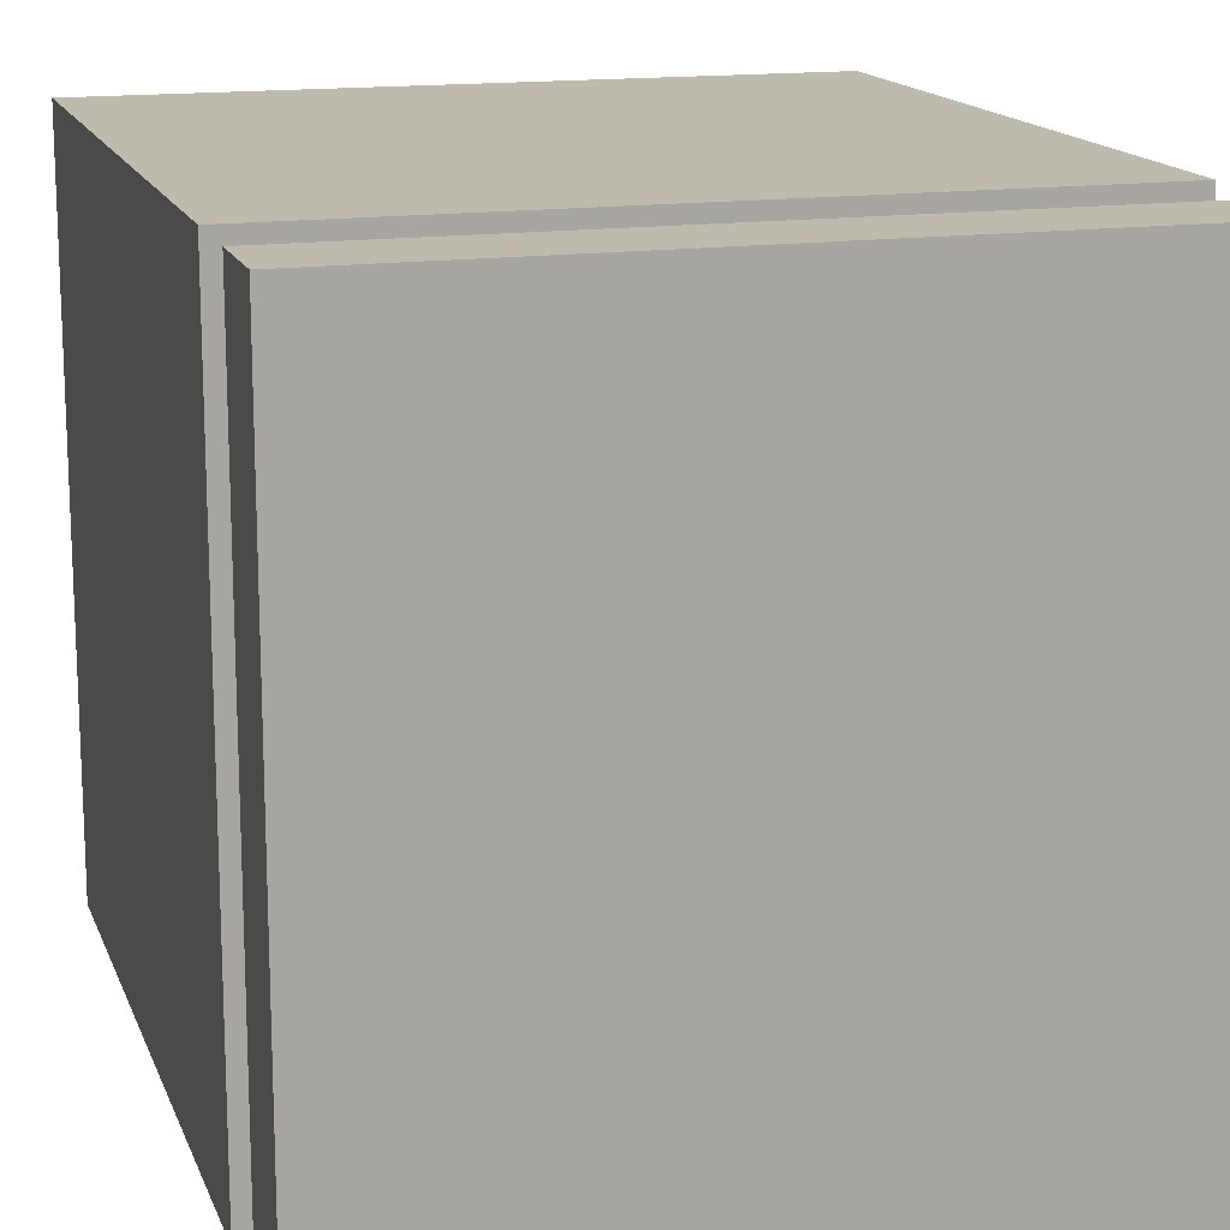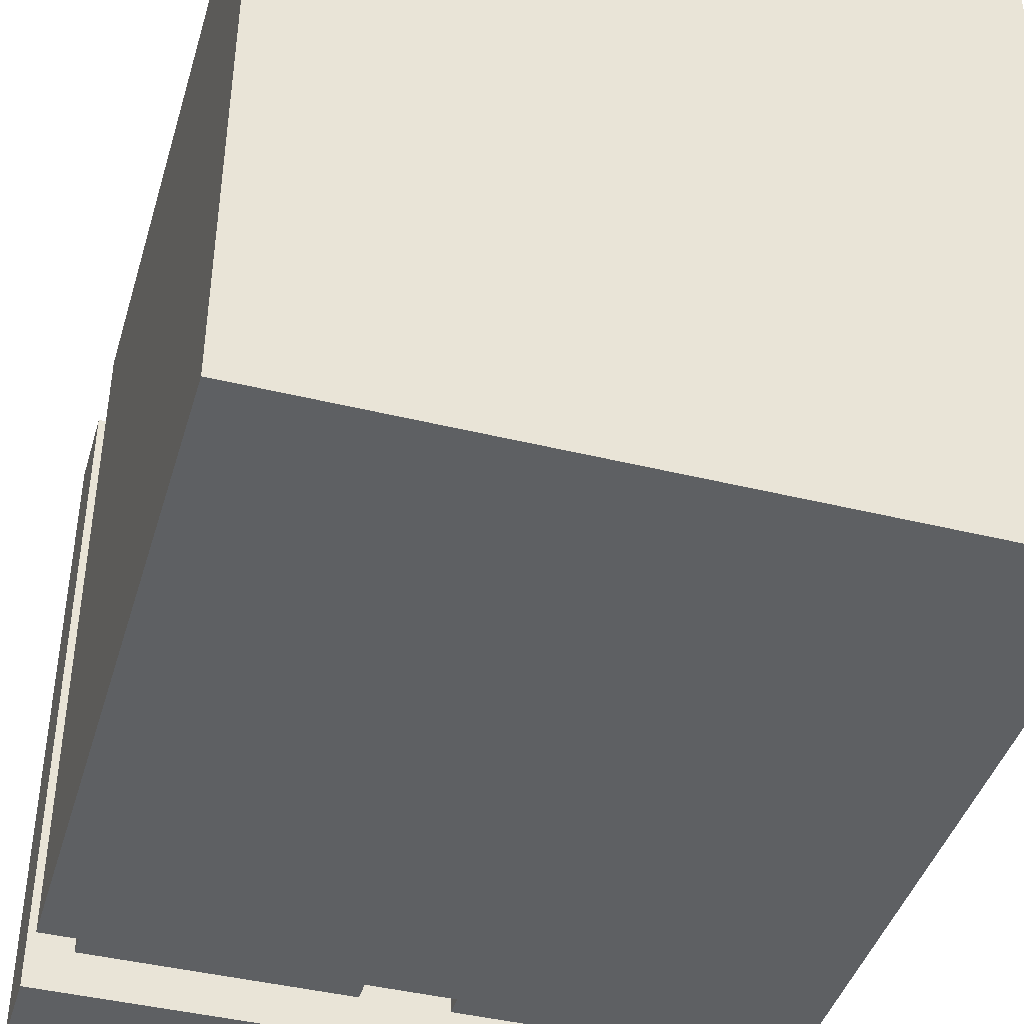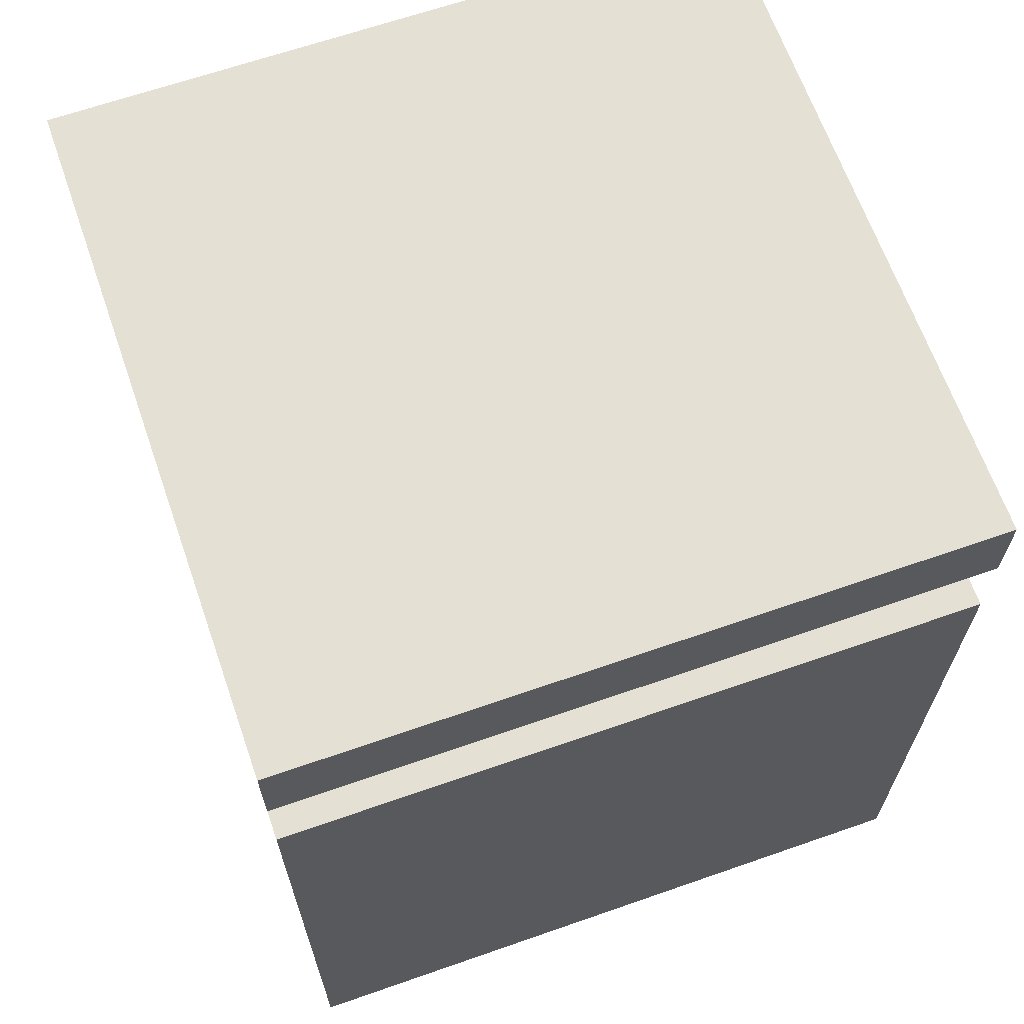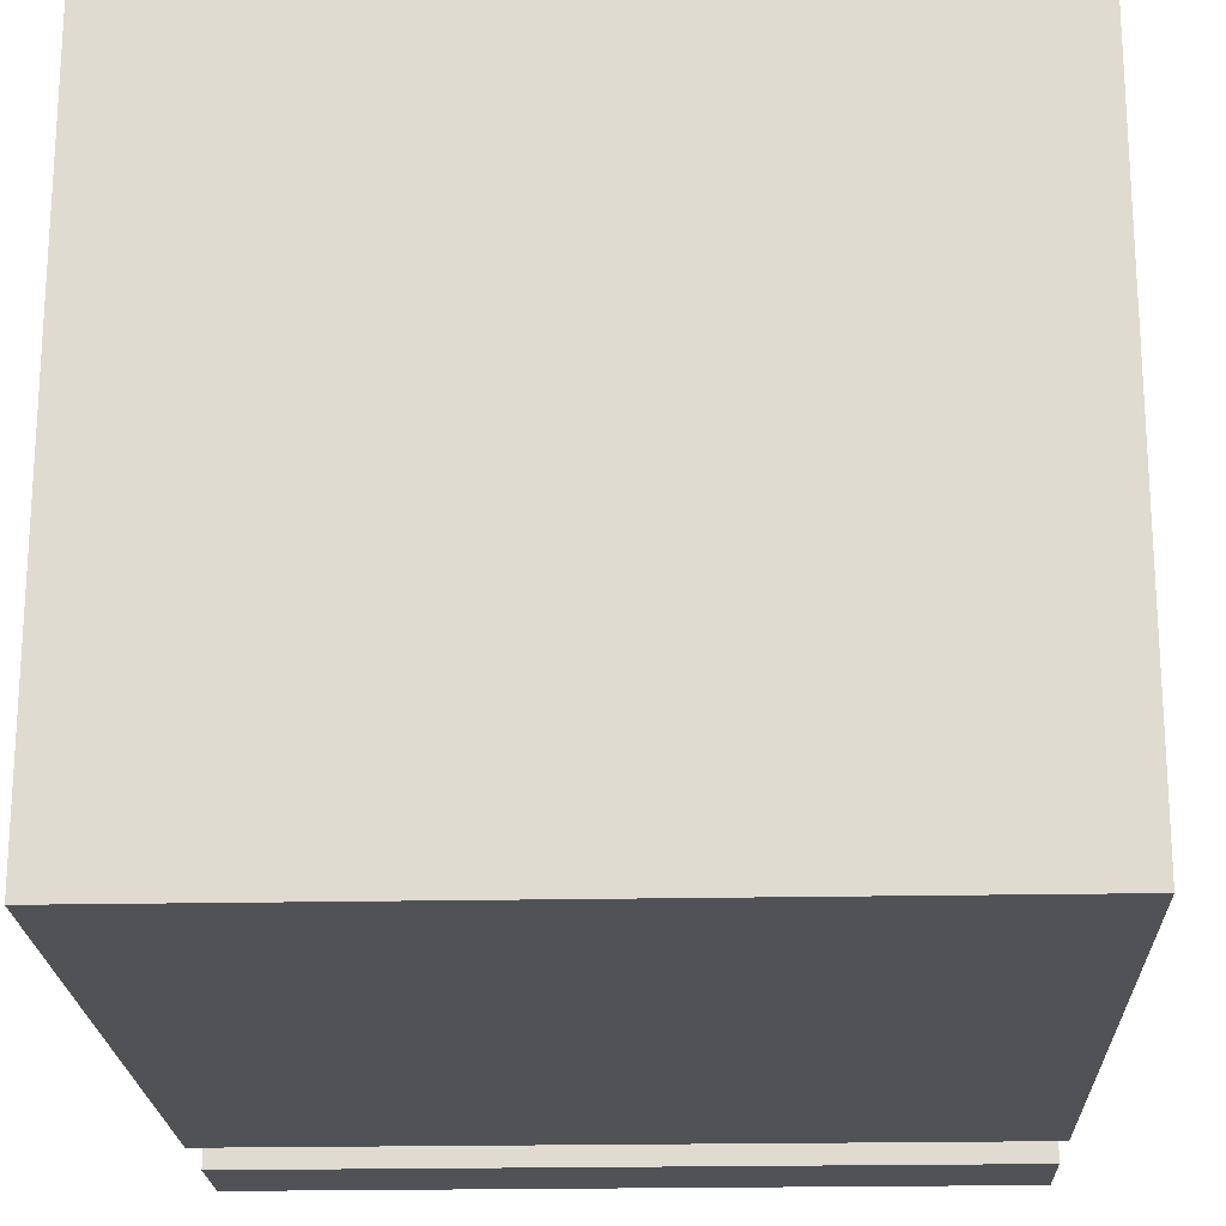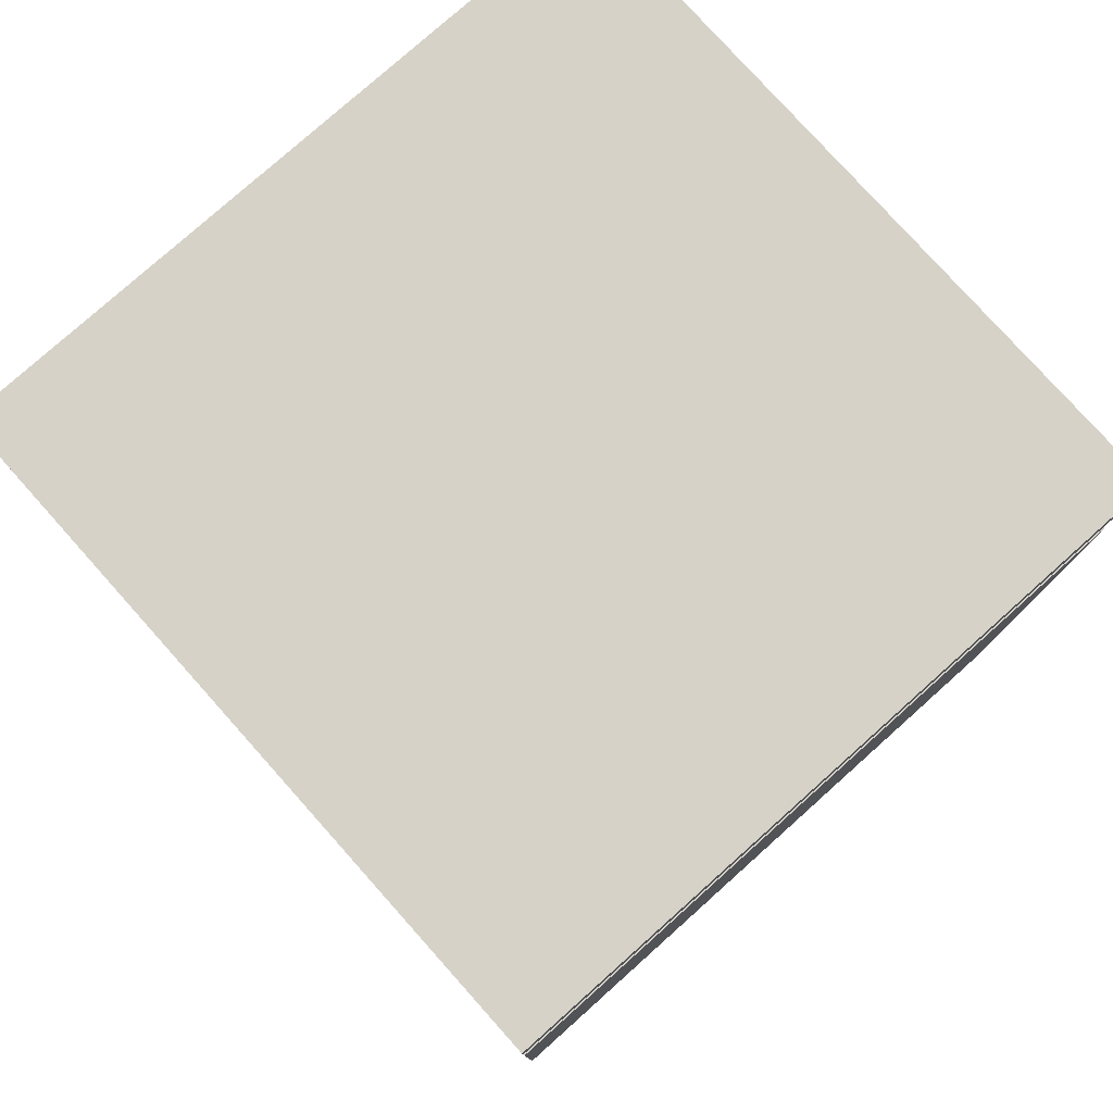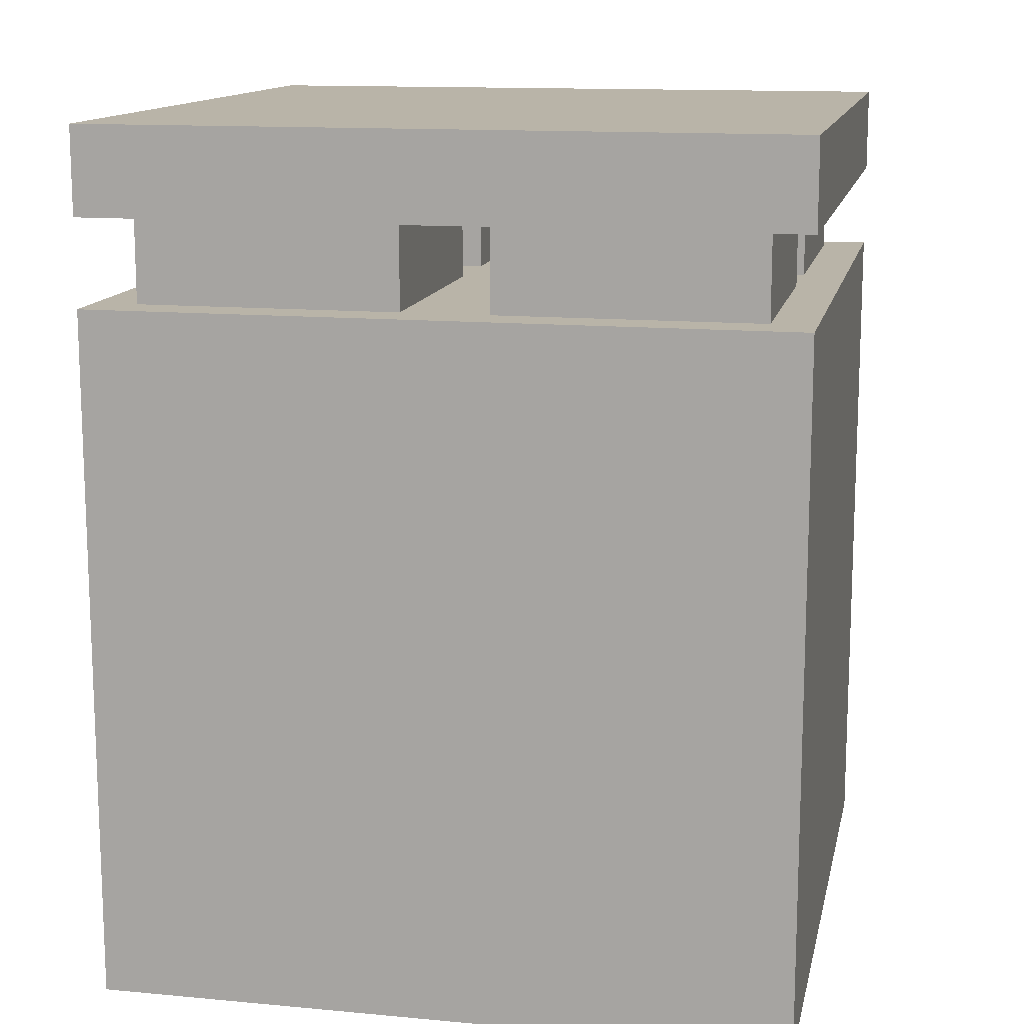
<metadata>
{"format":"obj","ext":"obj","renderer":"f3d","projection":"perspective","resolution":1024,"background":"white","views":[{"elev":15.4,"azim":163.5,"up":"+Z"},{"elev":-42.6,"azim":-16.3,"up":"+Z"},{"elev":65.7,"azim":-19.3,"up":"+Y"},{"elev":-20.9,"azim":2.1,"up":"+Z"},{"elev":78.4,"azim":48.2,"up":"+Y"},{"elev":13.3,"azim":101.9,"up":"+Y"}]}
</metadata>
<code>
o Lid
v -0.5 1.25 -0.5
v -0.5 1.125 0.5
v -0.5 1.25 0.5
v 0.5 1.25 -0.5
v -0.5 1.125 -0.5
v 0.5 1.25 0.5
v 0.5 1.125 -0.5
v 0.5 1.125 0.5
v -0.375 1.125 0.375
v -0.125 0.125 0.375
v -0.125 1.125 0.375
v -0.375 1.125 0.125
v -0.375 0.125 0.375
v -0.125 1.125 0.125
v -0.375 0.125 0.125
v -0.125 0.125 0.125
v 0.125 1.125 -0.125
v 0.375 0.125 -0.125
v 0.375 1.125 -0.125
v 0.125 1.125 -0.375
v 0.125 0.125 -0.125
v 0.375 1.125 -0.375
v 0.125 0.125 -0.375
v 0.375 0.125 -0.375
v -0.125 1.125 -0.125
v -0.125 0.125 -0.375
v -0.125 1.125 -0.375
v -0.375 0.125 -0.375
v -0.375 1.125 -0.375
v -0.375 0.125 -0.125
v -0.375 1.125 -0.125
v -0.125 0.125 -0.125
v 0.125 1.125 0.375
v 0.375 0.125 0.375
v 0.375 1.125 0.375
v 0.125 1.125 0.125
v 0.125 0.125 0.375
v 0.375 1.125 0.125
v 0.125 0.125 0.125
v 0.375 0.125 0.125
f 1 2 3
f 4 5 1
f 6 7 4
f 3 8 6
f 5 8 2
f 4 3 6
f 9 10 11
f 12 13 9
f 14 15 12
f 11 16 14
f 17 18 19
f 20 21 17
f 22 23 20
f 19 24 22
f 25 26 27
f 27 28 29
f 29 30 31
f 31 32 25
f 33 34 35
f 36 37 33
f 38 39 36
f 35 40 38
f 1 5 2
f 4 7 5
f 6 8 7
f 3 2 8
f 5 7 8
f 4 1 3
f 9 13 10
f 12 15 13
f 14 16 15
f 11 10 16
f 17 21 18
f 20 23 21
f 22 24 23
f 19 18 24
f 25 32 26
f 27 26 28
f 29 28 30
f 31 30 32
f 33 37 34
f 36 39 37
f 38 40 39
f 35 34 40
o Column
v -0.5 1 -0.5
v -0.5 -0 0.5
v -0.5 1 0.5
v 0.5 1 -0.5
v -0.5 0 -0.5
v 0.5 1 0.5
v 0.5 0 -0.5
v 0.5 -0 0.5
v -0.4375 1.125 0.4375
v -0.0625 1.125 0.0625
v -0.4375 1.125 0.0625
v -0.0625 1 0.4375
v -0.0625 1.125 0.4375
v -0.4375 1 0.4375
v -0.4375 1 0.0625
v -0.0625 1 0.0625
v -0.4375 1.125 -0.0625
v -0.0625 1.125 -0.4375
v -0.4375 1.125 -0.4375
v -0.0625 1 -0.0625
v -0.0625 1.125 -0.0625
v -0.4375 1 -0.0625
v -0.4375 1 -0.4375
v -0.0625 1 -0.4375
v 0.0625 1.125 -0.0625
v 0.4375 1.125 -0.4375
v 0.0625 1.125 -0.4375
v 0.4375 1 -0.0625
v 0.4375 1.125 -0.0625
v 0.0625 1 -0.0625
v 0.0625 1 -0.4375
v 0.4375 1 -0.4375
v 0.0625 1.125 0.4375
v 0.4375 1.125 0.0625
v 0.0625 1.125 0.0625
v 0.4375 1 0.4375
v 0.4375 1.125 0.4375
v 0.0625 1 0.4375
v 0.0625 1 0.0625
v 0.4375 1 0.0625
f 41 42 43
f 44 45 41
f 46 47 44
f 43 48 46
f 45 48 42
f 44 43 46
f 49 50 51
f 49 52 53
f 51 54 49
f 50 55 51
f 53 56 50
f 57 58 59
f 57 60 61
f 59 62 57
f 58 63 59
f 61 64 58
f 65 66 67
f 65 68 69
f 67 70 65
f 66 71 67
f 69 72 66
f 73 74 75
f 73 76 77
f 75 78 73
f 74 79 75
f 77 80 74
f 41 45 42
f 44 47 45
f 46 48 47
f 43 42 48
f 45 47 48
f 44 41 43
f 49 53 50
f 49 54 52
f 51 55 54
f 50 56 55
f 53 52 56
f 57 61 58
f 57 62 60
f 59 63 62
f 58 64 63
f 61 60 64
f 65 69 66
f 65 70 68
f 67 71 70
f 66 72 71
f 69 68 72
f 73 77 74
f 73 78 76
f 75 79 78
f 74 80 79
f 77 76 80

</code>
